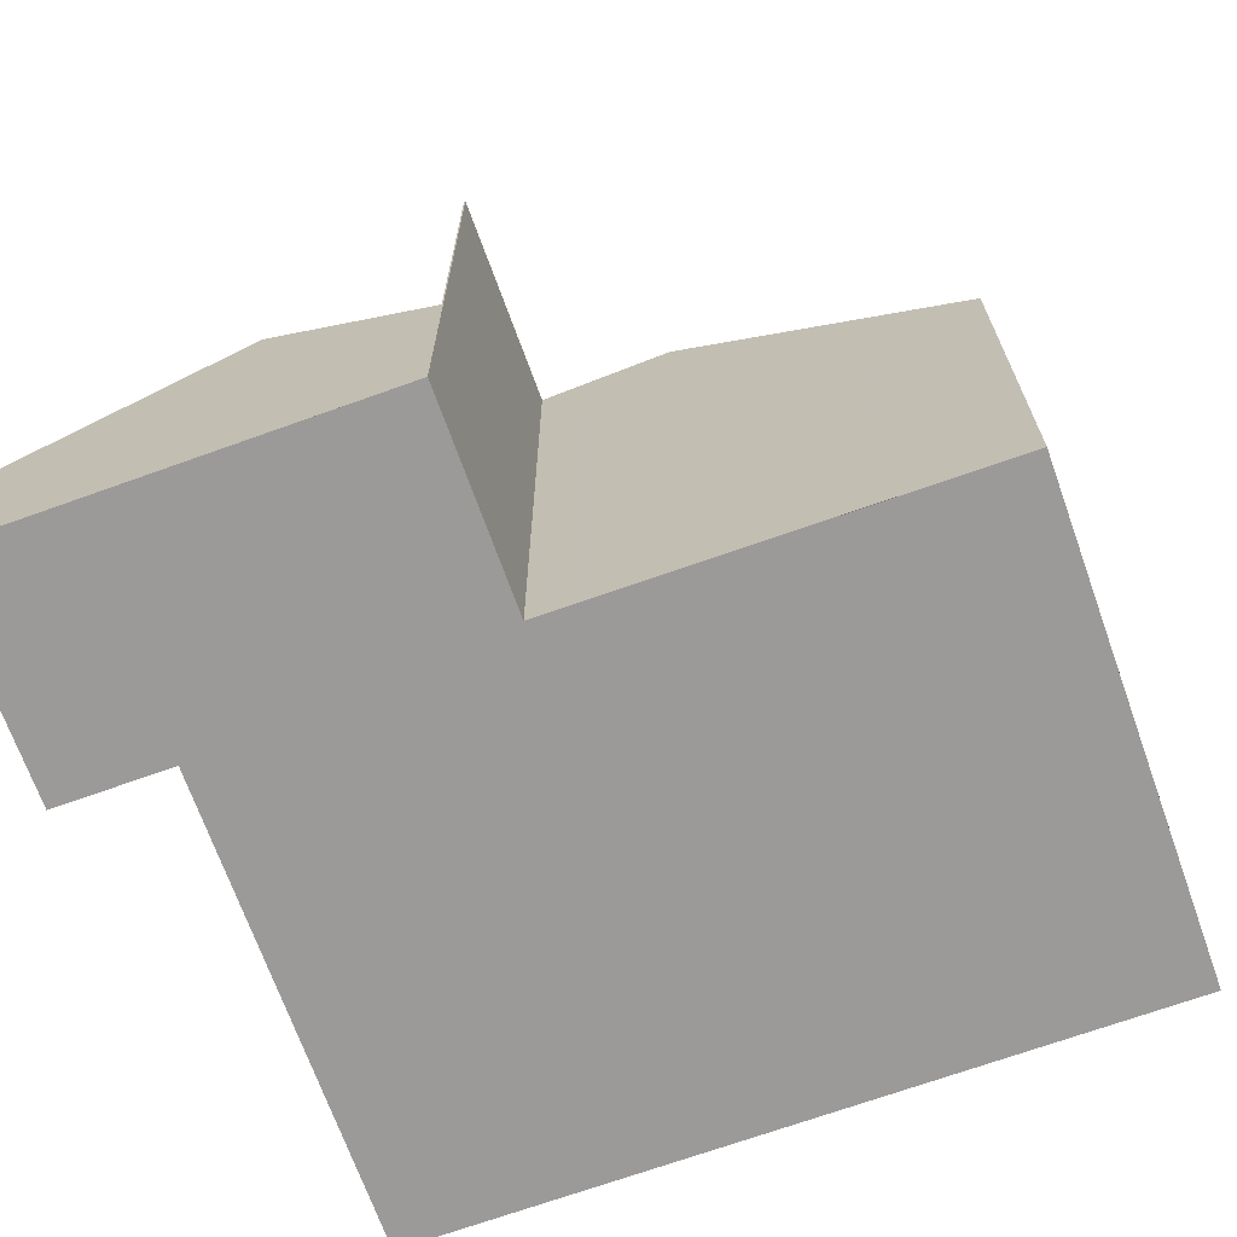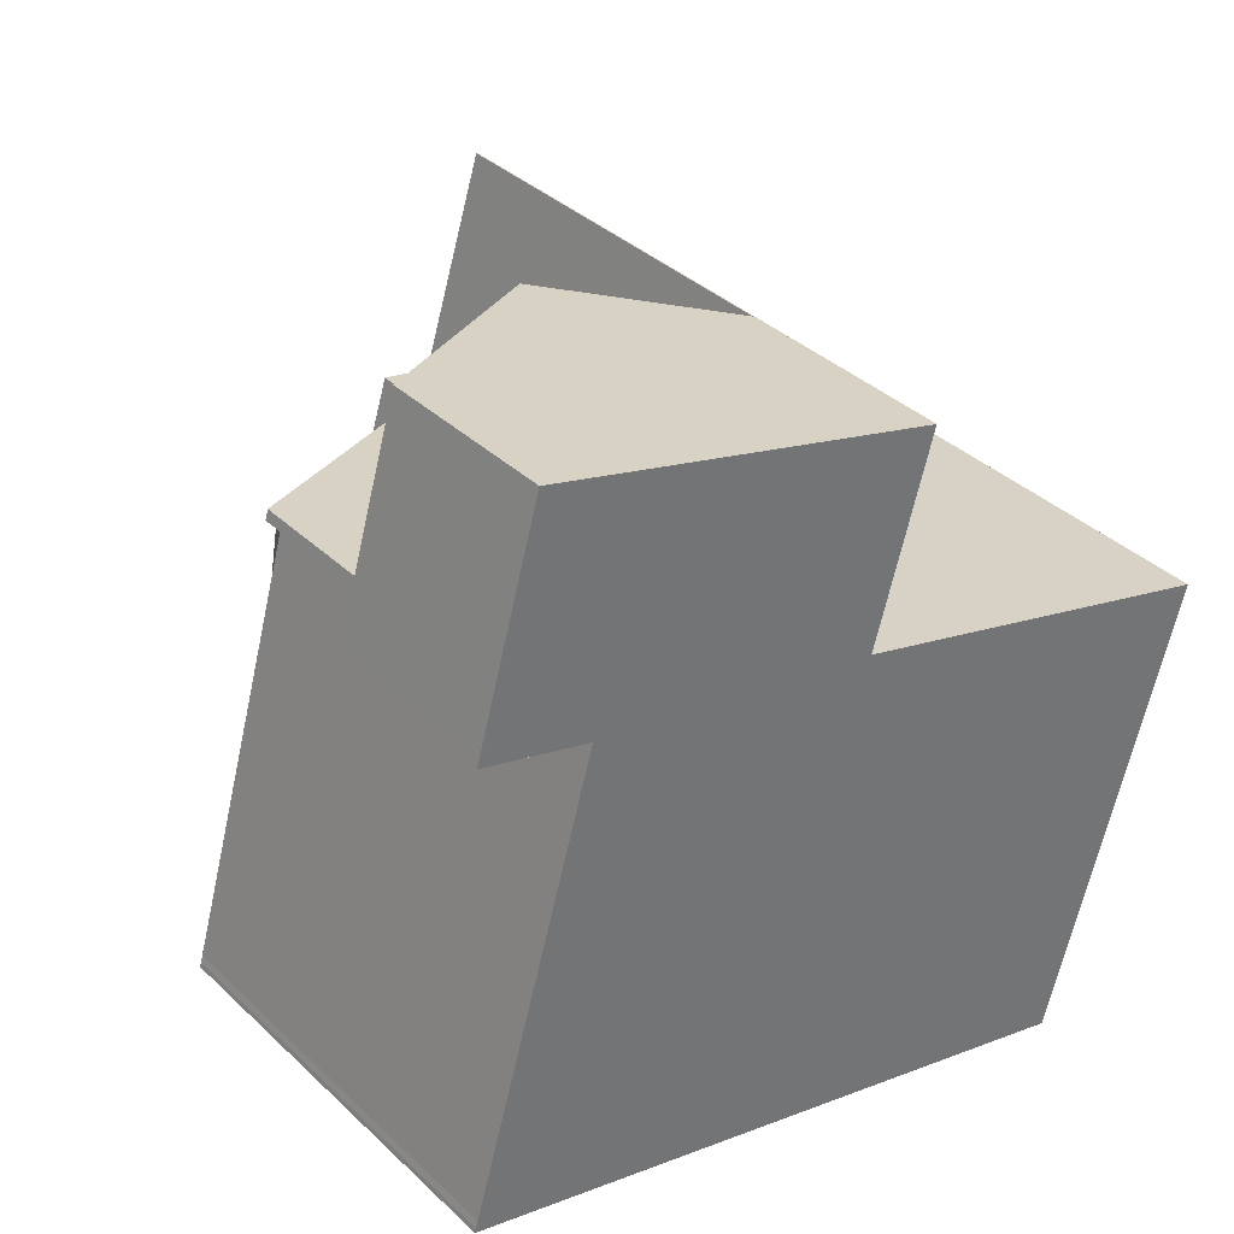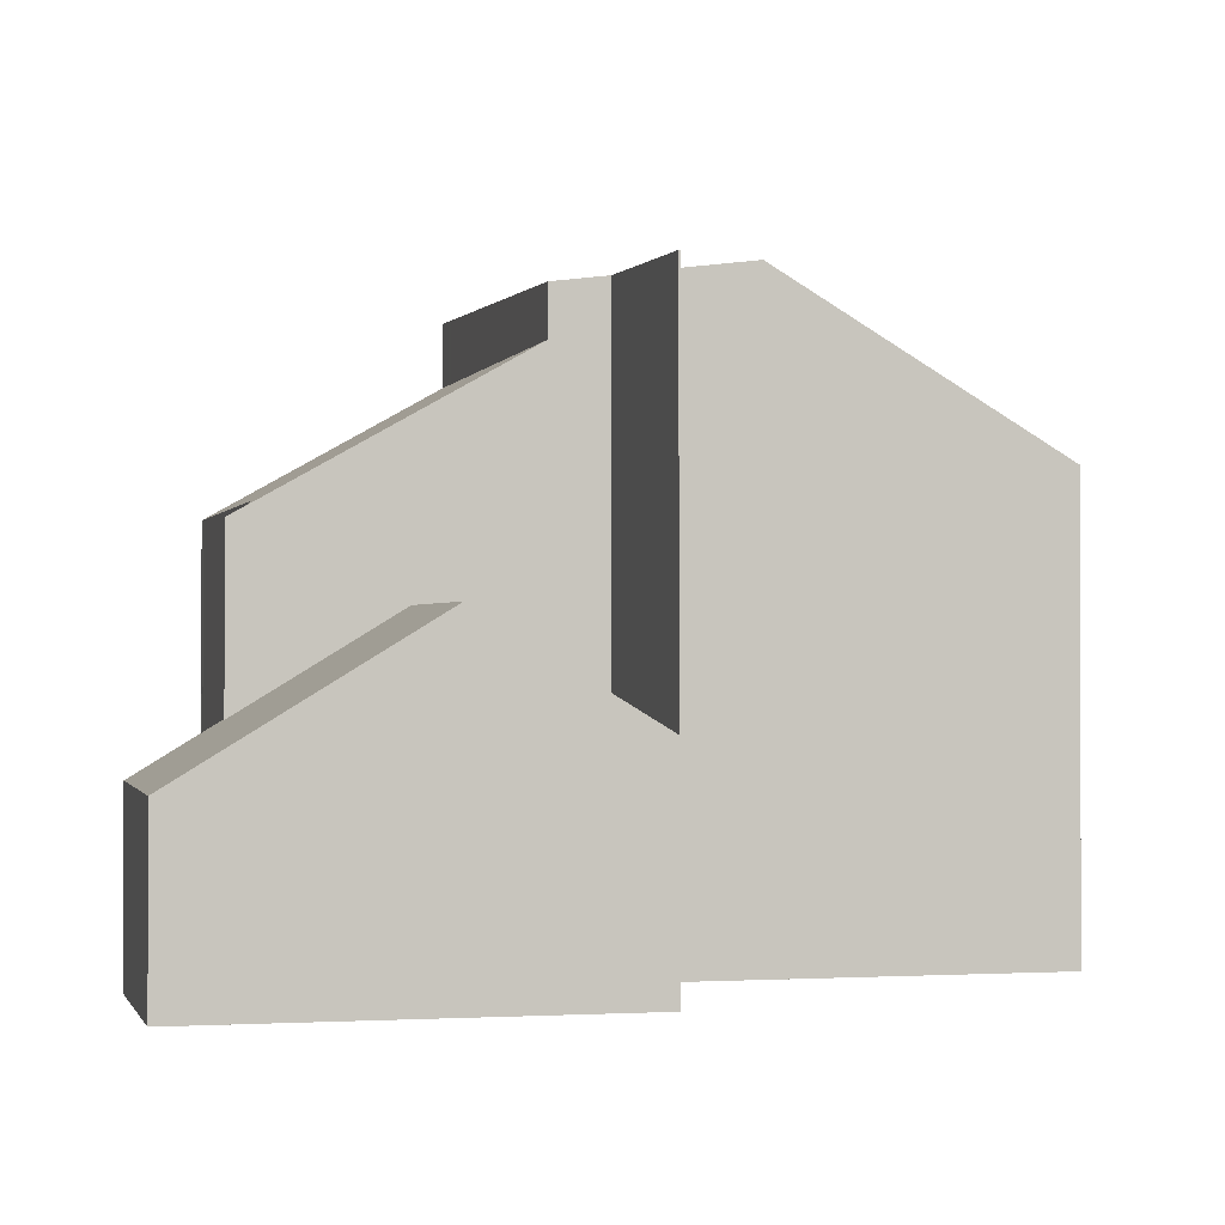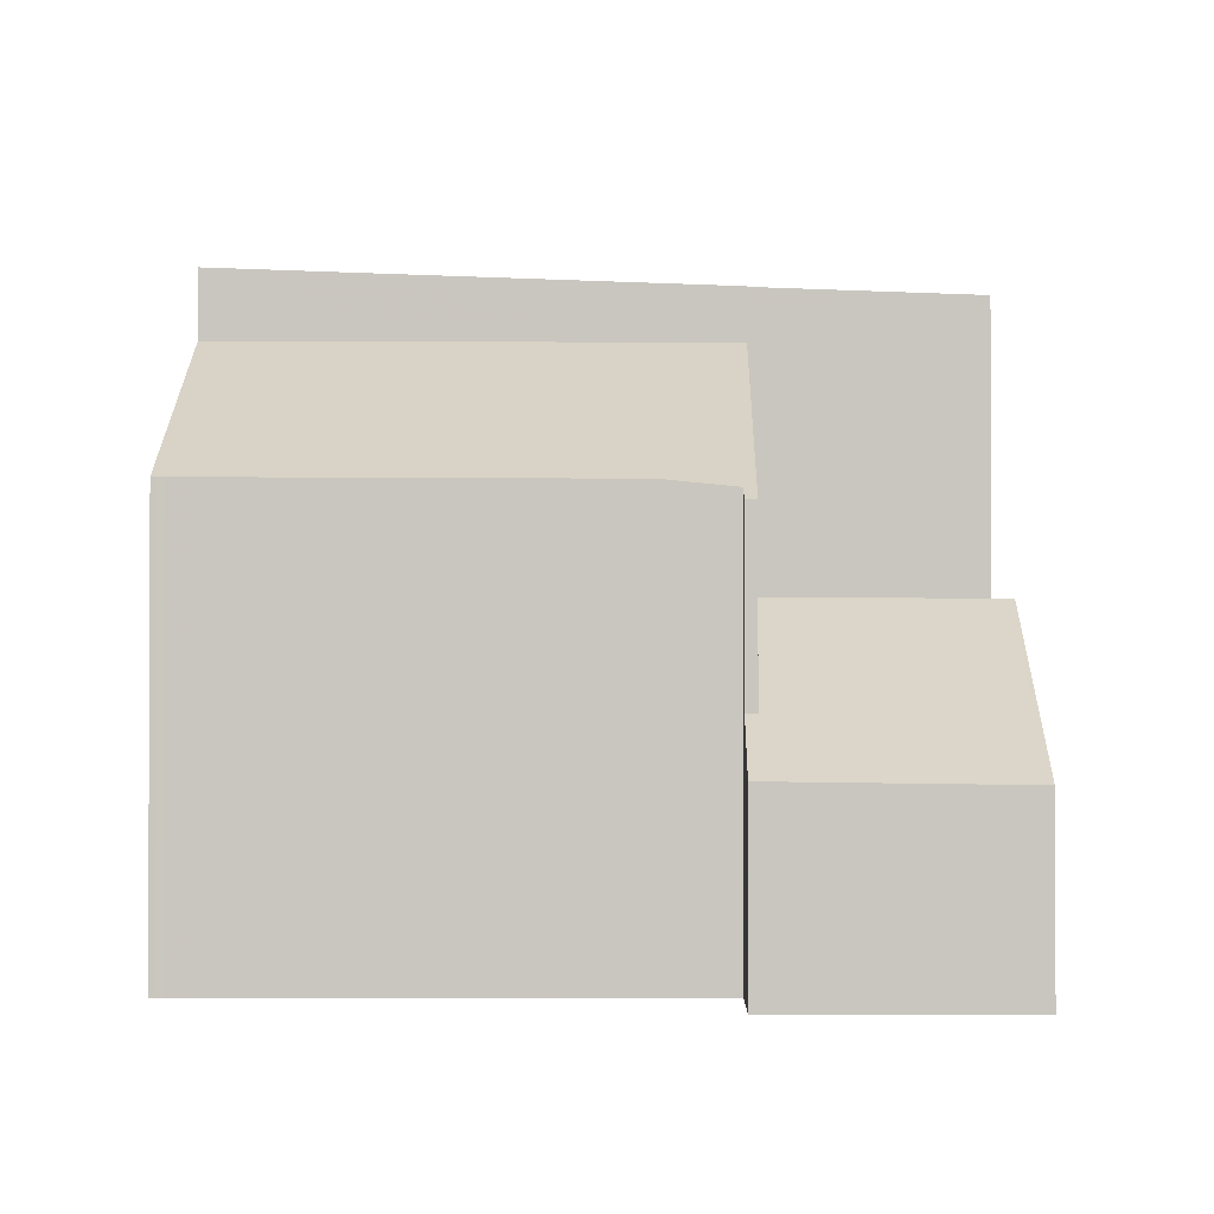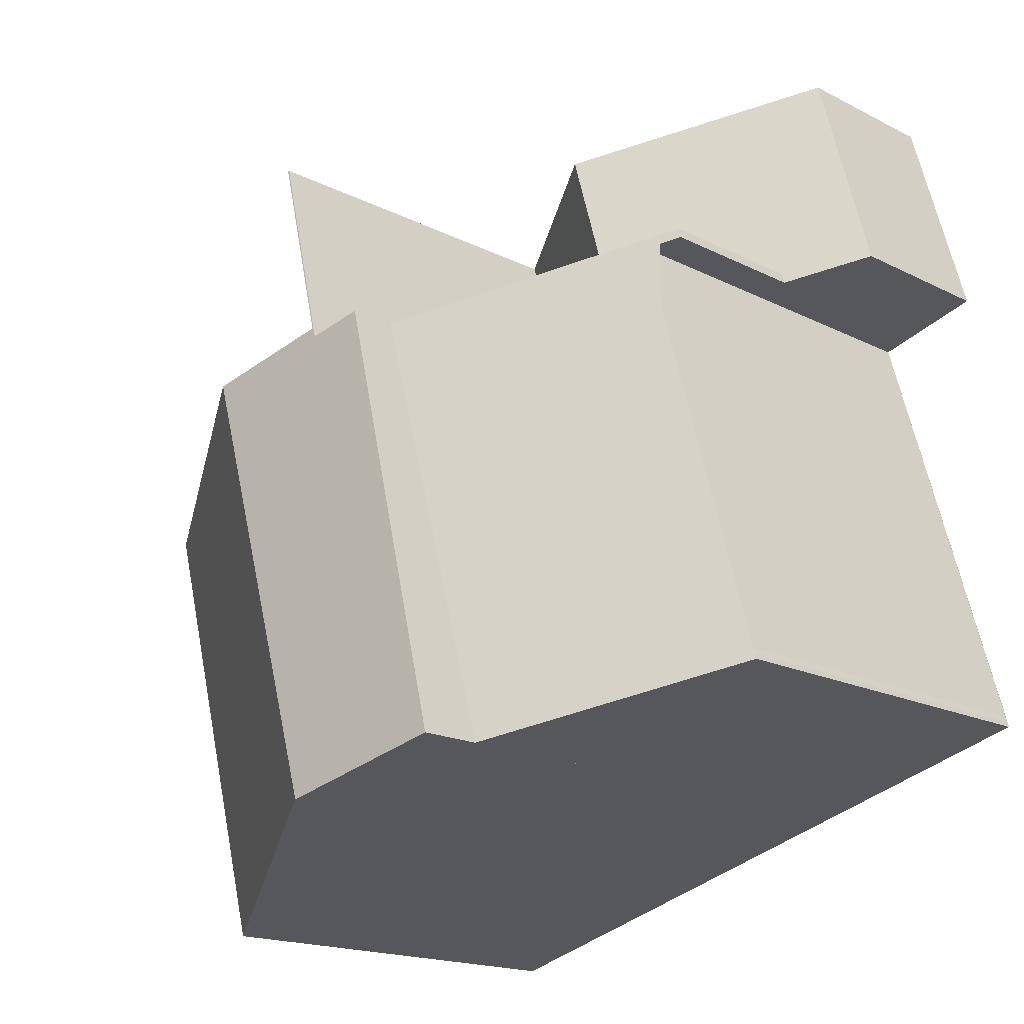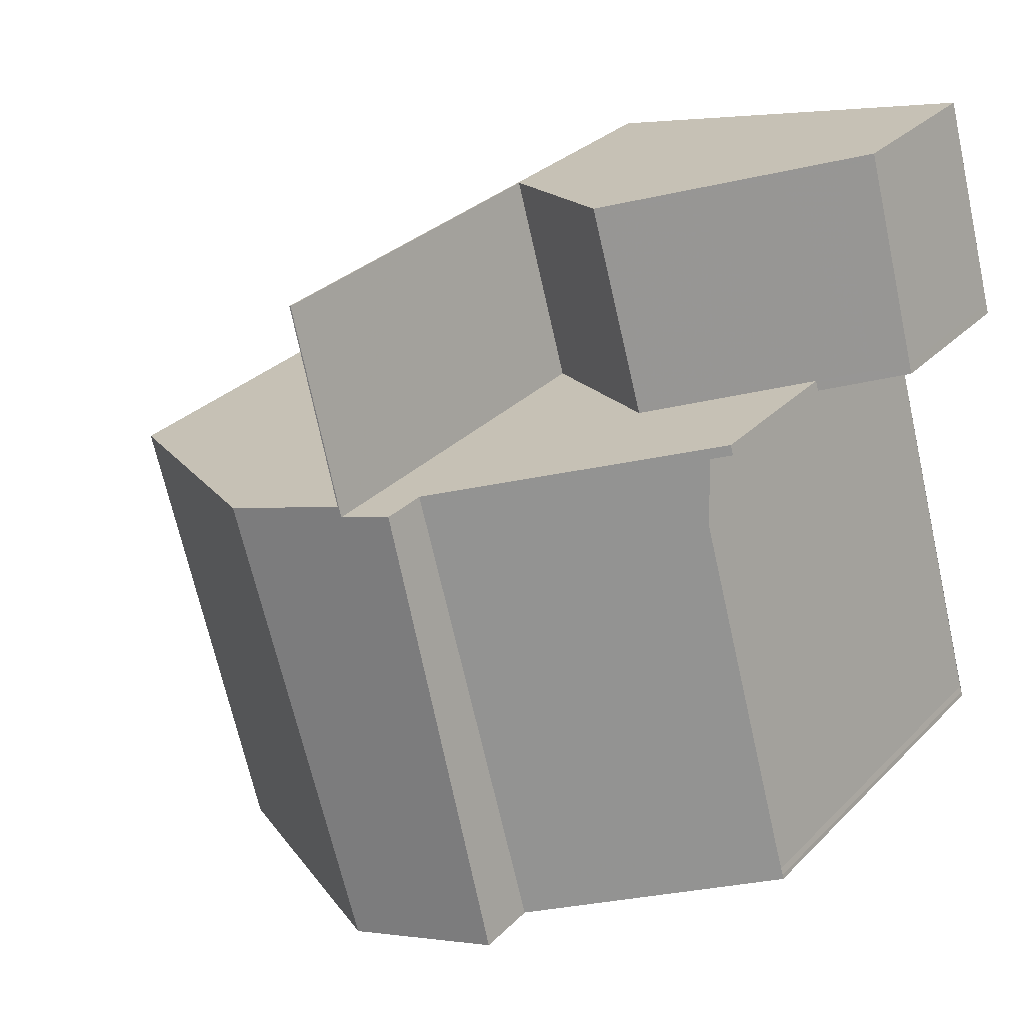
<metadata>
{"format":"obj","ext":"obj","renderer":"f3d","projection":"perspective","resolution":1024,"background":"white","views":[{"elev":-69.4,"azim":-144.6,"up":"+Z"},{"elev":36.4,"azim":140.4,"up":"+Y"},{"elev":-1.0,"azim":-178.1,"up":"+Z"},{"elev":-1.4,"azim":106.5,"up":"+Z"},{"elev":-17.5,"azim":44.9,"up":"+Y"},{"elev":30.1,"azim":35.5,"up":"+Y"}]}
</metadata>
<code>
v -2471 -1260 5.941
v -2473 -1253 5.923
v -2464 -1251 5.438
v -2462 -1257 5.466
v -2462 -1257 5.464
v -2462 -1257 5.466
v -2468 -1252 7.987
v -2469 -1249 7.887
v -2462 -1251 2.319
v -2463 -1248 2.282
v -2467 -1259 8.402
v -2469 -1252 8.204
v -2469 -1259 7.518
v -2471 -1253 7.472
v -2471 -1253 7.473
v -2473 -1254 5.924
v -2469 -1253 8.208
v -2469 -1252 8.204
v -2467 -1259 8.402
v -2463 -1251 5.198
v -2465 -1258 7.269
v -2469 -1249 7.644
v -2467 -1259 8.373
v -2468 -1252 8.078
v -2468 -1257 8.337
v -2468 -1258 8.389
v -2465 -1258 8.128
v -2469 -1249 7.885
v -2463 -1251 2.977
v -2469 -1249 5.611
v -2466 -1249 4.226
v -2469 -1249 2.857
v -2466 -1249 4.226
v -2464 -1251 5.343
v -2464 -1251 5.343
v -2466 -1251 4.244
v -2464 -1251 2.976
v -2468 -1252 2.858
v -2468 -1252 8.084
v -2466 -1251 4.244
v -2466 -1251 4.244
v -2464 -1251 5.197
v -2467 -1252 7.897
v -2467 -1252 7.239
v -2468 -1252 7.99
v -2468 -1252 7.659
v -2469 -1253 8.208
v -2464 -1251 5.343
v -2468 -1252 5.646
v -2462 -1251 2.318
v -2464 -1251 5.771
v -2463 -1257 5.806
v -2464 -1251 3.598
v -2464 -1251 5.771
v -2464 -1251 4.882
v -2465 -1248 3.563
v -2464 -1251 3.598
v -2468 -1257 8.337
v -2468 -1256 8.276
v -2463 -1255 5.794
v -2463 -1255 5.457
v -2472 -1258 5.935
v -2469 -1257 7.503
v -2466 -1256 7.259
v -2466 -1256 8.05
v -2465 -1258 8.112
v -2465 -1258 7.267
v -2468 -1258 8.389
v -2467 -1258 8.354
v -2463 -1257 5.804
v -2462 -1257 5.465
v -2472 -1259 5.94
v -2469 -1259 7.516
v -2468 -1249 2.857
v -2468 -1249 7.887
v -2468 -1249 7.644
v -2468 -1249 5.612
v -2463 -1248 2.283
v -2465 -1248 3.564
v -2469 -1249 7.89
v -2466 -1249 4.227
v -2466 -1249 4.227
v -2464 -1248 2.941
v -2464 -1251 2.976
v -2464 -1251 5.197
v -2463 -1251 5.198
v -2464 -1248 2.94
v -2464 -1251 2.976
v -2464 -1251 5.197
v -2463 -1251 2.977
v -2464 -1248 2.546
v -2463 -1251 2.58
v -2464 -1248 2.545
v -2463 -1251 2.582
v -2466 -1256 8.05
v -2465 -1258 8.112
v -2466 -1256 7.259
v -2465 -1258 7.267
v -2467 -1252 7.897
v -2467 -1252 7.239
v -2468 -1249 3.305
v -2467 -1252 3.308
v -2465 -1258 8.128
v -2465 -1258 7.269
v -2467 -1252 7.897
v -2467 -1252 7.239
v -2467 -1252 5.19
v -2468 -1249 3.305
v -2467 -1252 3.308
v -2467 -1256 8.144
v -2466 -1258 8.207
v -2468 -1249 7.887
v -2468 -1252 7.99
v -2468 -1249 2.857
v -2468 -1252 2.858
v -2466 -1258 8.222
v -2469 -1249 7.885
v -2468 -1252 7.99
v -2468 -1252 7.659
v -2468 -1252 5.646
v -2469 -1249 2.857
v -2468 -1252 2.858
v -2465 -1256 6.708
v -2464 -1257 6.716
v -2466 -1252 6.689
v -2467 -1249 3.896
v -2466 -1252 3.899
v -2464 -1258 6.718
v -2466 -1252 6.689
v -2466 -1252 4.593
v -2467 -1249 3.896
v -2466 -1252 3.899
v -2465 -1257 8.105
v -2465 -1257 7.266
v -2468 -1258 8.383
v -2466 -1258 8.2
v -2467 -1258 8.345
v -2468 -1258 8.383
v -2462 -1257 5.464
v -2463 -1257 5.803
v -2469 -1258 7.514
v -2472 -1259 5.94
v -2465 -1257 8.105
v -2464 -1257 6.715
v -2465 -1257 7.266
v -2472 -1258 5.971
v -2472 -1259 5.976
v -2473 -1254 5.957
v -2471 -1259 5.976
v -2473 -1253 5.956
v -2471 -1260 5.978
v -2472 -1259 5.94
v -2471 -1260 5.941
v -2471 -1260 -8.882e-16
v -2472 -1259 0
v -2473 -1253 5.956
v -2473 -1253 5.923
v -2473 -1253 0
v -2473 -1253 0
v -2463 -1255 5.457
v -2464 -1251 5.438
v -2464 -1251 8.882e-16
v -2463 -1255 0
v -2462 -1257 5.464
v -2462 -1257 5.466
v -2462 -1257 0
v -2462 -1257 0
v -2462 -1257 5.466
v -2462 -1257 5.464
v -2462 -1257 0
v -2462 -1257 0
v -2463 -1257 5.806
v -2462 -1257 5.466
v -2462 -1257 0
v -2463 -1257 0
v -2469 -1249 7.89
v -2468 -1252 7.987
v -2468 -1252 8.882e-16
v -2469 -1249 8.882e-16
v -2469 -1249 7.885
v -2469 -1249 7.887
v -2469 -1249 0
v -2469 -1249 0
v -2463 -1251 2.582
v -2462 -1251 2.319
v -2462 -1251 0
v -2463 -1251 -4.441e-16
v -2463 -1248 2.283
v -2463 -1248 2.282
v -2463 -1248 0
v -2463 -1248 0
v -2469 -1259 7.518
v -2467 -1259 8.402
v -2467 -1259 0
v -2469 -1259 0
v -2471 -1260 5.978
v -2469 -1259 7.518
v -2469 -1259 0
v -2471 -1260 0
v -2469 -1252 8.204
v -2471 -1253 7.472
v -2471 -1253 0
v -2469 -1252 0
v -2473 -1253 5.923
v -2473 -1254 5.924
v -2473 -1254 8.882e-16
v -2473 -1253 0
v -2468 -1252 8.078
v -2469 -1252 8.204
v -2469 -1252 0
v -2468 -1252 0
v -2467 -1259 8.402
v -2467 -1259 8.373
v -2467 -1259 1.776e-15
v -2467 -1259 0
v -2468 -1252 7.987
v -2468 -1252 8.078
v -2468 -1252 0
v -2468 -1252 8.882e-16
v -2465 -1248 3.563
v -2466 -1249 4.226
v -2466 -1249 0
v -2465 -1248 0
v -2464 -1251 5.438
v -2464 -1251 5.343
v -2464 -1251 -8.882e-16
v -2464 -1251 8.882e-16
v -2462 -1251 2.319
v -2462 -1251 2.318
v -2462 -1251 0
v -2462 -1251 0
v -2464 -1258 6.718
v -2463 -1257 5.806
v -2463 -1257 0
v -2464 -1258 0
v -2464 -1248 2.94
v -2465 -1248 3.563
v -2465 -1248 0
v -2464 -1248 0
v -2462 -1257 5.464
v -2463 -1255 5.457
v -2463 -1255 0
v -2462 -1257 0
v -2473 -1254 5.924
v -2472 -1258 5.935
v -2472 -1258 8.882e-16
v -2473 -1254 8.882e-16
v -2462 -1257 5.466
v -2462 -1257 5.465
v -2462 -1257 0
v -2462 -1257 0
v -2472 -1259 5.94
v -2472 -1259 5.94
v -2472 -1259 0
v -2472 -1259 0
v -2462 -1251 2.318
v -2463 -1248 2.283
v -2463 -1248 0
v -2462 -1251 0
v -2469 -1249 7.887
v -2469 -1249 7.89
v -2469 -1249 8.882e-16
v -2469 -1249 0
v -2464 -1251 5.343
v -2463 -1251 5.198
v -2463 -1251 0
v -2464 -1251 -8.882e-16
v -2464 -1248 2.545
v -2464 -1248 2.94
v -2464 -1248 0
v -2464 -1248 0
v -2463 -1248 2.282
v -2464 -1248 2.545
v -2464 -1248 0
v -2463 -1248 0
v -2463 -1251 2.977
v -2463 -1251 2.582
v -2463 -1251 -4.441e-16
v -2463 -1251 0
v -2466 -1258 8.222
v -2465 -1258 8.128
v -2465 -1258 1.776e-15
v -2466 -1258 0
v -2467 -1249 3.896
v -2468 -1249 3.305
v -2468 -1249 0
v -2467 -1249 0
v -2467 -1259 8.373
v -2466 -1258 8.222
v -2466 -1258 0
v -2467 -1259 1.776e-15
v -2468 -1249 3.305
v -2469 -1249 2.857
v -2469 -1249 0
v -2468 -1249 0
v -2465 -1258 7.269
v -2464 -1258 6.718
v -2464 -1258 0
v -2465 -1258 0
v -2466 -1249 4.226
v -2467 -1249 3.896
v -2467 -1249 0
v -2466 -1249 0
v -2462 -1257 5.465
v -2462 -1257 5.464
v -2462 -1257 0
v -2462 -1257 0
v -2472 -1258 5.935
v -2472 -1259 5.94
v -2472 -1259 0
v -2472 -1258 8.882e-16
v -2471 -1253 7.472
v -2473 -1253 5.956
v -2473 -1253 0
v -2471 -1253 0
v -2471 -1260 5.941
v -2471 -1260 5.978
v -2471 -1260 0
v -2471 -1260 -8.882e-16
v -2462 -1251 0
v -2464 -1251 0
v -2462 -1257 0
v -2462 -1257 0
v -2462 -1257 0
v -2471 -1260 0
v -2473 -1253 0
v -2468 -1252 0
v -2469 -1249 0
v -2463 -1248 0
f 15 14 12 17
f 148 16 2 150
f 151 1 72 149
f 68 11 13 73
f 112 80 8 117
f 65 43 44 64
f 47 18 24 39
f 37 29 20 42
f 81 33 56 79
f 55 36 57
f 116 23 69 111
f 76 46 45 75
f 69 23 19 26
f 77 49 46 76
f 74 38 49 77
f 86 34 48 85
f 71 4 5 6 52 70
f 55 35 54
f 83 79 56 87
f 89 35 55 57 88
f 110 59 39 113
f 25 47 39 59
f 60 51 48 34 3 61
f 146 62 16 148
f 63 15 17 58
f 134 67 66 133
f 137 59 110 136
f 138 25 59 137
f 140 60 61 139
f 67 21 27 66
f 147 142 62 146
f 141 63 58 135
f 75 28 22 76
f 76 22 30 77
f 77 30 32 74
f 84 53 79 83
f 113 39 24 7 80 112
f 79 53 40 81
f 92 84 83 91
f 91 83 87 93
f 94 90 84 92
f 91 78 50 92
f 93 10 78 91
f 92 50 9 94
f 145 97 123 144
f 127 102 101 126
f 128 104 98 124
f 123 97 100 125
f 129 106 107 130
f 126 101 108 131
f 130 107 109 132
f 136 110 95 143
f 114 101 102 115
f 111 96 103 116
f 113 99 95 110
f 119 106 105 118
f 120 107 106 119
f 121 108 101 114
f 122 109 107 120
f 144 123 60 140
f 126 82 41 127
f 124 70 52 128
f 125 51 60 123
f 130 36 55 54 129
f 131 31 82 126
f 132 36 130
f 136 111 69 137
f 137 69 26 138
f 139 71 70 140
f 149 72 142 147
f 135 68 73 141
f 133 65 64 134
f 144 124 98 145
f 143 96 111 136
f 140 70 124 144
f 146 63 141 147
f 148 15 63 146
f 147 141 73 149
f 150 14 15 148
f 149 73 13 151
f 153 154 155 152
f 157 158 159 156
f 161 162 163 160
f 165 166 167 164
f 169 170 171 168
f 173 174 175 172
f 177 178 179 176
f 181 182 183 180
f 185 186 187 184
f 189 190 191 188
f 193 194 195 192
f 197 198 199 196
f 201 202 203 200
f 205 206 207 204
f 209 210 211 208
f 213 214 215 212
f 217 218 219 216
f 221 222 223 220
f 225 226 227 224
f 229 230 231 228
f 233 234 235 232
f 237 238 239 236
f 241 242 243 240
f 245 246 247 244
f 249 250 251 248
f 253 254 255 252
f 257 258 259 256
f 261 262 263 260
f 265 266 267 264
f 269 270 271 268
f 273 274 275 272
f 277 278 279 276
f 281 282 283 280
f 285 286 287 284
f 289 290 291 288
f 293 294 295 292
f 297 298 299 296
f 301 302 303 300
f 305 306 307 304
f 309 310 311 308
f 313 314 315 312
f 317 318 319 316
f 321 322 323 324 325 326 327 328 329 320

</code>
